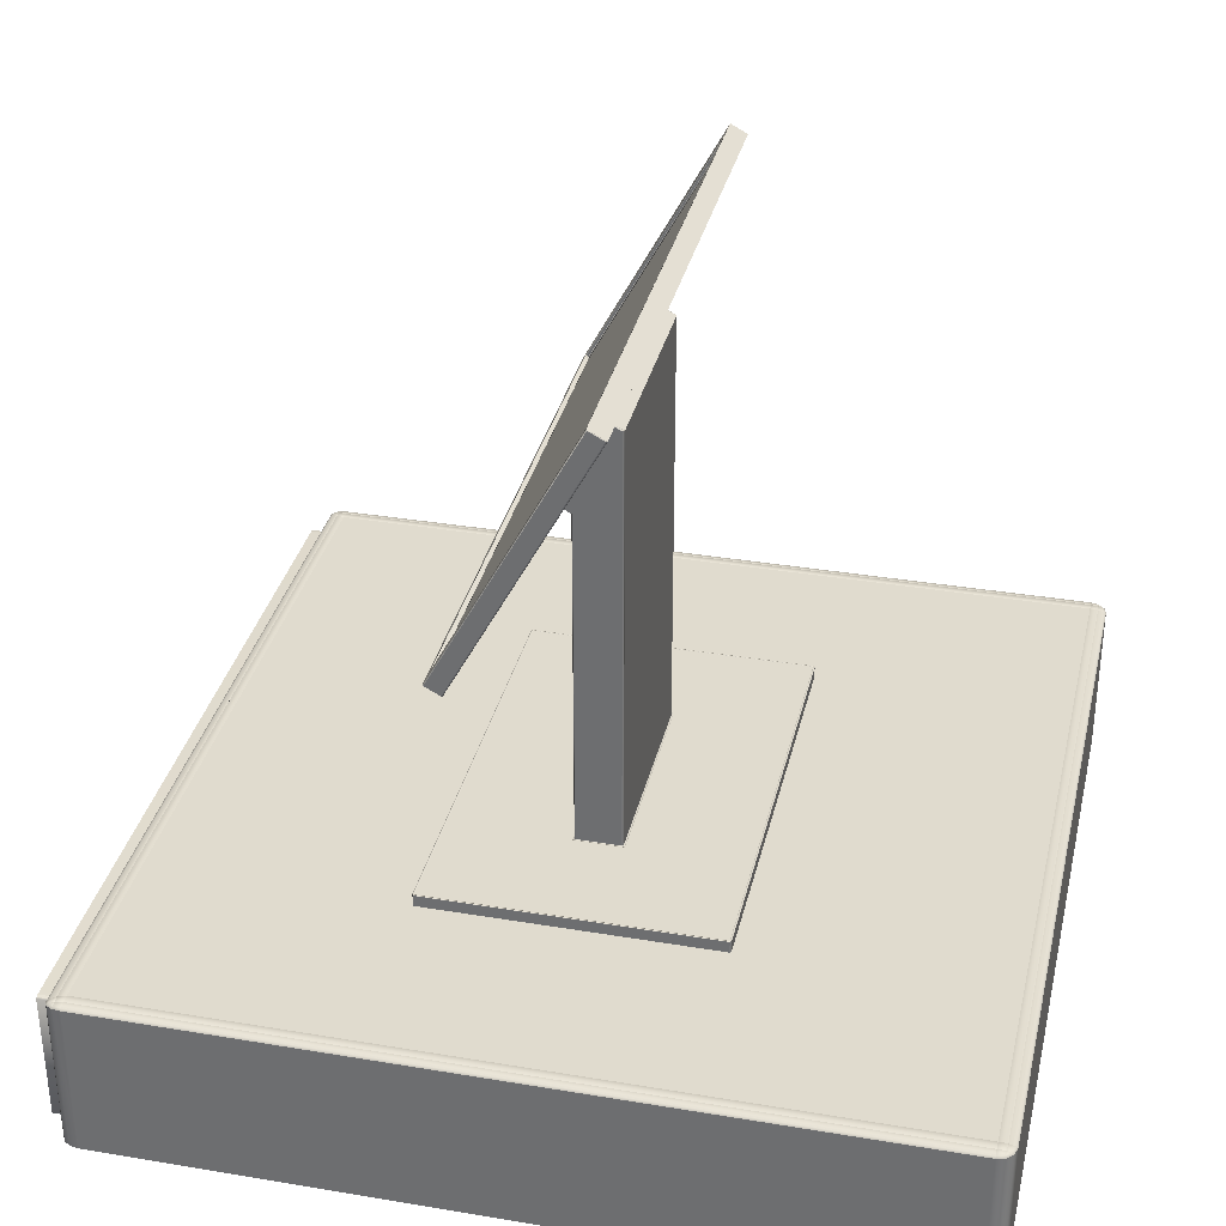
<metadata>
{"format":"obj","ext":"obj","renderer":"f3d","projection":"perspective","resolution":1024,"background":"white","views":[{"elev":33.6,"azim":-167.1,"up":"+Y"}]}
</metadata>
<code>
o cash_register
v -0.24 0 0.24
v -0.24 0.002 0.25
v -0.25 0.002 0.24
v -0.24 0.000267 0.245
v -0.245 0.000267 0.24
v -0.2448 0.000527 0.2448
v -0.245 0.002 0.2487
v -0.24 0.001001 0.2487
v -0.2448 0.001044 0.2474
v -0.2486 0.001001 0.24
v -0.2486 0.002 0.245
v -0.2473 0.001044 0.2448
v -0.24 0.098 0.25
v -0.24 0.1 0.24
v -0.25 0.098 0.24
v -0.24 0.099 0.2487
v -0.245 0.098 0.2487
v -0.2448 0.09896 0.2474
v -0.245 0.09973 0.24
v -0.24 0.09973 0.245
v -0.2448 0.09947 0.2448
v -0.2486 0.098 0.245
v -0.2486 0.099 0.24
v -0.2473 0.09896 0.2448
v -0.24 0 -0.24
v -0.25 0.002 -0.24
v -0.24 0.002 -0.25
v -0.245 0.000267 -0.24
v -0.24 0.000267 -0.245
v -0.2448 0.000527 -0.2448
v -0.2486 0.002 -0.245
v -0.2486 0.001001 -0.24
v -0.2473 0.001044 -0.2448
v -0.24 0.001001 -0.2487
v -0.245 0.002 -0.2487
v -0.2448 0.001044 -0.2474
v -0.24 0.1 -0.24
v -0.24 0.098 -0.25
v -0.25 0.098 -0.24
v -0.24 0.09973 -0.245
v -0.245 0.09973 -0.24
v -0.2448 0.09947 -0.2448
v -0.245 0.098 -0.2487
v -0.24 0.099 -0.2487
v -0.2448 0.09896 -0.2474
v -0.2486 0.099 -0.24
v -0.2486 0.098 -0.245
v -0.2473 0.09896 -0.2448
v 0.24 0.01 0.22
v 0.24 0.012 0.23
v 0.25 0.007586 0.2348
v 0.24 0.0103 0.2249
v 0.2449 0.00965 0.2242
v 0.2447 0.009918 0.2272
v 0.245 0.01009 0.2307
v 0.24 0.01102 0.2285
v 0.2448 0.01007 0.2293
v 0.2485 0.008774 0.2296
v 0.2486 0.008481 0.2325
v 0.2475 0.009337 0.2297
v 0.24 0.09 0.22
v 0.25 0.09241 0.2348
v 0.24 0.088 0.23
v 0.2449 0.09035 0.2242
v 0.24 0.0897 0.2249
v 0.2447 0.09008 0.2272
v 0.2486 0.09152 0.2325
v 0.2485 0.09123 0.2296
v 0.2475 0.09066 0.2297
v 0.24 0.08898 0.2285
v 0.245 0.0899 0.2307
v 0.2448 0.08993 0.2293
v 0.24 0.012 -0.23
v 0.24 0.01 -0.22
v 0.25 0.007586 -0.2348
v 0.24 0.01102 -0.2285
v 0.245 0.01009 -0.2307
v 0.2448 0.01007 -0.2293
v 0.2449 0.00965 -0.2242
v 0.24 0.0103 -0.2249
v 0.2447 0.009918 -0.2272
v 0.2486 0.008481 -0.2325
v 0.2485 0.008774 -0.2296
v 0.2475 0.009337 -0.2297
v 0.24 0.088 -0.23
v 0.25 0.09241 -0.2348
v 0.24 0.09 -0.22
v 0.245 0.0899 -0.2307
v 0.24 0.08898 -0.2285
v 0.2448 0.08993 -0.2293
v 0.2485 0.09123 -0.2296
v 0.2486 0.09152 -0.2325
v 0.2475 0.09066 -0.2297
v 0.24 0.0897 -0.2249
v 0.2449 0.09035 -0.2242
v 0.2447 0.09008 -0.2272
v 0.24 0.1 -0.24
v 0.25 0.09759 -0.2452
v 0.24 0.098 -0.25
v 0.2449 0.09965 -0.2415
v 0.24 0.0997 -0.2449
v 0.2447 0.09943 -0.2456
v 0.2486 0.09767 -0.2475
v 0.2485 0.09878 -0.2433
v 0.2475 0.0988 -0.2464
v 0.24 0.09898 -0.2485
v 0.245 0.09782 -0.2493
v 0.2448 0.09886 -0.248
v 0.24 0 -0.24
v 0.24 0.002 -0.25
v 0.25 0.002414 -0.2452
v 0.24 0.000297 -0.2449
v 0.2449 0.000352 -0.2415
v 0.2447 0.000572 -0.2456
v 0.245 0.002179 -0.2493
v 0.24 0.001018 -0.2485
v 0.2448 0.001143 -0.248
v 0.2485 0.001223 -0.2433
v 0.2486 0.00233 -0.2475
v 0.2475 0.001202 -0.2464
v 0.25 0.002414 0.2452
v 0.24 0.002 0.25
v 0.24 0 0.24
v 0.2486 0.00233 0.2475
v 0.2485 0.001223 0.2433
v 0.2475 0.001202 0.2464
v 0.24 0.001018 0.2485
v 0.245 0.002179 0.2493
v 0.2448 0.001143 0.248
v 0.2449 0.000352 0.2415
v 0.24 0.000297 0.2449
v 0.2447 0.000572 0.2456
v 0.25 0.09759 0.2452
v 0.24 0.1 0.24
v 0.24 0.098 0.25
v 0.2485 0.09878 0.2433
v 0.2486 0.09767 0.2475
v 0.2475 0.0988 0.2464
v 0.24 0.0997 0.2449
v 0.2449 0.09965 0.2415
v 0.2447 0.09943 0.2456
v 0.245 0.09782 0.2493
v 0.24 0.09898 0.2485
v 0.2448 0.09886 0.248
v -0.2022 0.088 -0.23
v -0.2022 0.09 -0.22
v -0.2122 0.088 -0.22
v -0.2022 0.089 -0.2287
v -0.2072 0.088 -0.2287
v -0.207 0.08896 -0.2274
v -0.2072 0.08973 -0.22
v -0.2022 0.08973 -0.225
v -0.207 0.08947 -0.2248
v -0.2109 0.088 -0.225
v -0.2109 0.089 -0.22
v -0.2096 0.08896 -0.2248
v -0.2022 0.012 -0.23
v -0.2122 0.012 -0.22
v -0.2022 0.01 -0.22
v -0.2072 0.012 -0.2287
v -0.2022 0.011 -0.2287
v -0.207 0.01104 -0.2274
v -0.2109 0.011 -0.22
v -0.2109 0.012 -0.225
v -0.2096 0.01104 -0.2248
v -0.2022 0.01027 -0.225
v -0.2072 0.01027 -0.22
v -0.207 0.01053 -0.2248
v -0.2022 0.01 0.22
v -0.2122 0.012 0.22
v -0.2022 0.012 0.23
v -0.2072 0.01027 0.22
v -0.2022 0.01027 0.225
v -0.207 0.01053 0.2248
v -0.2109 0.012 0.225
v -0.2109 0.011 0.22
v -0.2096 0.01104 0.2248
v -0.2022 0.011 0.2287
v -0.2072 0.012 0.2287
v -0.207 0.01104 0.2274
v -0.2022 0.09 0.22
v -0.2022 0.088 0.23
v -0.2122 0.088 0.22
v -0.2022 0.08973 0.225
v -0.2072 0.08973 0.22
v -0.207 0.08947 0.2248
v -0.2072 0.088 0.2287
v -0.2022 0.089 0.2287
v -0.207 0.08896 0.2274
v -0.2109 0.089 0.22
v -0.2109 0.088 0.225
v -0.2096 0.08896 0.2248
v -0.08605 0.1 0.1291
v -0.08605 0.1001 0.1304
v -0.08692 0.1001 0.1291
v -0.08605 0.1072 0.1304
v -0.0859 0.1072 0.1295
v -0.08692 0.1072 0.1291
v -0.08605 0.1 -0.1291
v -0.08692 0.1001 -0.1291
v -0.08605 0.1001 -0.1304
v -0.0859 0.1072 -0.1295
v -0.08605 0.1072 -0.1304
v -0.08692 0.1072 -0.1291
v 0.08608 0.1 0.1291
v 0.08695 0.1001 0.1291
v 0.08608 0.1001 0.1304
v 0.08593 0.1072 0.1295
v 0.08608 0.1072 0.1304
v 0.08695 0.1072 0.1291
v 0.08608 0.1 -0.1291
v 0.08608 0.1001 -0.1304
v 0.08695 0.1001 -0.1291
v 0.08593 0.1072 -0.1295
v 0.08695 0.1072 -0.1291
v 0.08608 0.1072 -0.1304
v 0.01306 0.1073 -0.0637
v 0.01393 0.1073 -0.0624
v 0.01495 0.1072 -0.06464
v -0.01302 0.1073 -0.0637
v -0.01491 0.1072 -0.06464
v -0.01389 0.1073 -0.0624
v -0.01389 0.1073 0.0624
v -0.01491 0.1072 0.06464
v -0.01302 0.1073 0.0637
v 0.01393 0.1073 0.0624
v 0.01306 0.1073 0.0637
v 0.01495 0.1072 0.06464
v -0.01389 0.368 -0.0624
v -0.01302 0.368 -0.0637
v 0.01306 0.3162 -0.0637
v 0.01393 0.3162 -0.0624
v 0.01393 0.3162 0.0624
v 0.01306 0.3162 0.0637
v -0.01302 0.368 0.0637
v -0.01389 0.368 0.0624
v -0.003016 0.3734 -0.0637
v -0.002537 0.3741 -0.06316
v 0.02533 0.3222 -0.06388
v 0.02515 0.3222 -0.0624
v 0.02441 0.3222 -0.0637
v 0.02533 0.3222 0.06388
v 0.02441 0.3222 0.0637
v 0.02515 0.3222 0.0624
v -0.002537 0.3741 0.06316
v -0.003016 0.3734 0.0637
v -0.02948 0.426 -0.172
v -0.03036 0.426 -0.1717
v 0.05358 0.2711 -0.172
v 0.05323 0.2704 -0.1707
v 0.05305 0.2705 -0.1718
v 0.05323 0.2704 0.1707
v 0.05358 0.2711 0.172
v 0.05305 0.2705 0.1718
v -0.02948 0.426 0.172
v -0.03036 0.426 0.1717
v -0.02064 0.4307 -0.172
v -0.02029 0.4314 -0.1717
v -0.02013 0.4314 -0.1707
v 0.06329 0.2758 -0.1707
v 0.06242 0.2758 -0.172
v 0.06242 0.2758 0.172
v 0.06329 0.2758 0.1707
v -0.02029 0.4314 0.1717
v -0.02064 0.4307 0.172
v -0.02013 0.4314 0.1707
v 0.05973 0.2809 -0.1642
v 0.06048 0.2808 -0.1629
v 0.06064 0.2808 -0.1655
v -0.01795 0.4257 -0.1642
v -0.01747 0.4264 -0.1642
v -0.01795 0.4257 0.1642
v -0.01747 0.4264 0.1642
v 0.06048 0.2808 0.1629
v 0.05973 0.2809 0.1642
v 0.06064 0.2808 0.1655
v -0.01896 0.4252 -0.1642
v -0.01983 0.4252 -0.1629
v 0.05873 0.2803 -0.1642
v 0.05821 0.2797 -0.1629
v 0.05838 0.2797 -0.1629
v 0.05838 0.2797 0.1629
v 0.05821 0.2797 0.1629
v 0.05873 0.2803 0.1642
v -0.01896 0.4252 0.1642
v -0.01983 0.4252 0.1629
f 1 4 6 5
f 4 8 9 6
f 2 7 9 8
f 7 11 12 9
f 3 10 12 11
f 10 5 6 12
f 6 9 12
f 13 16 18 17
f 16 20 21 18
f 14 19 21 20
f 19 23 24 21
f 15 22 24 23
f 22 17 18 24
f 18 21 24
f 25 28 30 29
f 28 32 33 30
f 26 31 33 32
f 31 35 36 33
f 27 34 36 35
f 34 29 30 36
f 30 33 36
f 37 40 42 41
f 40 44 45 42
f 38 43 45 44
f 43 47 48 45
f 39 46 48 47
f 46 41 42 48
f 42 45 48
f 49 52 54 53
f 52 56 57 54
f 50 55 57 56
f 55 59 60 57
f 51 58 60 59
f 58 53 54 60
f 54 57 60
f 61 64 66 65
f 64 68 69 66
f 62 67 69 68
f 67 71 72 69
f 63 70 72 71
f 70 65 66 72
f 66 69 72
f 73 76 78 77
f 76 80 81 78
f 74 79 81 80
f 79 83 84 81
f 75 82 84 83
f 82 77 78 84
f 78 81 84
f 85 88 90 89
f 88 92 93 90
f 86 91 93 92
f 91 95 96 93
f 87 94 96 95
f 94 89 90 96
f 90 93 96
f 97 100 102 101
f 100 104 105 102
f 98 103 105 104
f 103 107 108 105
f 99 106 108 107
f 106 101 102 108
f 102 105 108
f 109 112 114 113
f 112 116 117 114
f 110 115 117 116
f 115 119 120 117
f 111 118 120 119
f 118 113 114 120
f 114 117 120
f 121 124 126 125
f 124 128 129 126
f 122 127 129 128
f 127 131 132 129
f 123 130 132 131
f 130 125 126 132
f 126 129 132
f 133 136 138 137
f 136 140 141 138
f 134 139 141 140
f 139 143 144 141
f 135 142 144 143
f 142 137 138 144
f 138 141 144
f 145 148 150 149
f 148 152 153 150
f 146 151 153 152
f 151 155 156 153
f 147 154 156 155
f 154 149 150 156
f 150 153 156
f 157 160 162 161
f 160 164 165 162
f 158 163 165 164
f 163 167 168 165
f 159 166 168 167
f 166 161 162 168
f 162 165 168
f 169 172 174 173
f 172 176 177 174
f 170 175 177 176
f 175 179 180 177
f 171 178 180 179
f 178 173 174 180
f 174 177 180
f 181 184 186 185
f 184 188 189 186
f 182 187 189 188
f 187 191 192 189
f 183 190 192 191
f 190 185 186 192
f 186 189 192
f 25 1 5 28
f 28 5 10 32
f 32 10 3 26
f 2 13 17 7
f 7 17 22 11
f 11 22 15 3
f 14 37 41 19
f 19 41 46 23
f 23 46 39 15
f 38 27 35 43
f 43 35 31 47
f 47 31 26 39
f 109 25 29 112
f 112 29 34 116
f 116 34 27 110
f 37 97 101 40
f 40 101 106 44
f 44 106 99 38
f 98 111 119 103
f 103 119 115 107
f 107 115 110 99
f 123 109 113 130
f 130 113 118 125
f 125 118 111 121
f 135 122 128 142
f 142 128 124 137
f 137 124 121 133
f 1 123 131 4
f 4 131 127 8
f 8 127 122 2
f 134 14 20 139
f 139 20 16 143
f 143 16 13 135
f 85 73 77 88
f 88 77 82 92
f 92 82 75 86
f 51 75 83 58
f 58 83 79 53
f 53 79 74 49
f 86 62 68 91
f 91 68 64 95
f 95 64 61 87
f 62 51 59 67
f 67 59 55 71
f 71 55 50 63
f 147 158 164 154
f 154 164 160 149
f 149 160 157 145
f 169 159 167 172
f 172 167 163 176
f 176 163 158 170
f 146 181 185 151
f 151 185 190 155
f 155 190 183 147
f 182 171 179 187
f 187 179 175 191
f 191 175 170 183
f 63 182 188 70
f 70 188 184 65
f 65 184 181 61
f 145 85 89 148
f 148 89 94 152
f 152 94 87 146
f 159 74 80 166
f 166 80 76 161
f 161 76 73 157
f 49 169 173 52
f 52 173 178 56
f 56 178 171 50
f 97 134 140 100
f 100 140 136 104
f 104 136 133 98
f 25 109 123 1
f 3 15 39 26
f 122 135 13 2
f 14 134 97 37
f 27 38 99 110
f 49 74 159 169
f 51 62 133 121
f 75 51 121 111
f 63 50 171 182
f 62 86 98 133
f 87 61 181 146
f 73 85 145 157
f 86 75 111 98
f 158 147 183 170
f 193 194 195
f 196 197 198
f 199 200 201
f 202 203 204
f 205 206 207
f 208 209 210
f 211 212 213
f 214 215 216
f 217 218 219
f 220 221 222
f 223 224 225
f 226 227 228
f 239 240 241
f 242 243 244
f 249 250 251
f 252 253 254
f 257 258 259
f 264 265 266
f 267 268 269
f 274 275 276
f 279 280 281
f 282 283 284
f 199 193 195 200
f 194 196 198 195
f 197 202 204 198
f 203 201 200 204
f 211 199 201 212
f 202 214 216 203
f 215 213 212 216
f 205 211 213 206
f 214 208 210 215
f 209 207 206 210
f 193 205 207 194
f 208 197 196 209
f 220 217 219 221
f 218 226 228 219
f 223 222 221 224
f 227 225 224 228
f 222 229 230 220
f 232 218 217 231
f 226 233 234 227
f 236 223 225 235
f 238 239 241 237
f 239 242 244 240
f 242 245 246 243
f 233 244 243 234
f 245 236 235 246
f 231 241 240 232
f 237 230 229 238
f 247 249 251 248
f 250 252 254 251
f 253 255 256 254
f 259 260 261 257
f 266 259 258 264
f 263 266 265 262
f 255 265 264 256
f 257 247 248 258
f 260 250 249 261
f 252 263 262 253
f 270 267 269 271
f 268 274 276 269
f 275 272 273 276
f 278 280 279 277
f 280 283 282 281
f 283 286 285 284
f 272 285 286 273
f 277 270 271 278
f 281 268 267 279
f 274 282 284 275
f 199 211 205 193
f 195 198 204 200
f 207 209 196 194
f 197 208 228 224
f 202 197 224 221
f 201 203 216 212
f 214 202 221 219
f 213 215 210 206
f 208 214 219 228
f 226 218 232 233
f 217 220 230 231
f 222 223 236 229
f 225 227 234 235
f 231 230 237 241
f 229 236 245 238
f 233 232 240 244
f 235 234 243 246
f 239 238 248 251
f 238 245 256 248
f 242 239 251 254
f 245 242 254 256
f 249 247 257 261
f 248 256 264 258
f 252 250 260 263
f 255 253 262 265
f 260 259 271 269
f 259 266 273 271
f 263 260 269 276
f 266 263 276 273
f 267 270 277 279
f 274 268 281 282
f 271 273 286 278
f 272 275 284 285
f 280 278 286 283
o cash_drawer
v 0.2499 0.01 -0.23
v 0.2499 0.01 0.23
v 0.2599 0.09 -0.23
v 0.2599 0.01 -0.23
v 0.2599 0.01 0.23
v 0.2599 0.09 0.23
v 0.2499 0.09 -0.23
v 0.2499 0.09 0.23
v 0.02378 0.09 0.23
v 0.02378 0.09 -0.23
v 0.02378 0.01 -0.23
v 0.02378 0.01 0.23
v 0.02365 0.09 0.2225
v 0.02365 0.09 -0.2225
v 0.2499 0.09 -0.138
v 0.2499 0.09 -0.046
v 0.2499 0.09 0.046
v 0.2499 0.09 0.138
v 0.2426 0.09 -0.1335
v 0.2426 0.09 -0.0445
v 0.2426 0.09 0.0445
v 0.2426 0.09 0.1335
v 0.02365 0.09 -0.1335
v 0.02365 0.09 -0.0445
v 0.02365 0.09 0.0445
v 0.02365 0.09 0.1335
v 0.2353 0.09 -0.141
v 0.2353 0.09 -0.215
v 0.031 0.09 -0.215
v 0.031 0.09 -0.141
v 0.2353 0.09 0.215
v 0.2353 0.09 0.141
v 0.031 0.09 0.141
v 0.031 0.09 0.215
v 0.2353 0.09 0.126
v 0.2353 0.09 0.052
v 0.031 0.09 0.052
v 0.031 0.09 0.126
v 0.2353 0.09 0.037
v 0.2353 0.09 -0.037
v 0.031 0.09 -0.037
v 0.031 0.09 0.037
v 0.2353 0.09 -0.052
v 0.2353 0.09 -0.126
v 0.031 0.09 -0.126
v 0.031 0.09 -0.052
v 0.2353 0.0278 -0.215
v 0.2353 0.0278 -0.141
v 0.2353 0.0278 0.141
v 0.2353 0.0278 0.215
v 0.2353 0.0278 0.052
v 0.2353 0.0278 0.126
v 0.2353 0.0278 -0.037
v 0.2353 0.0278 0.037
v 0.2353 0.0278 -0.126
v 0.2353 0.0278 -0.052
v 0.09719 0.04131 -0.141
v 0.031 0.0628 -0.141
v 0.07186 0.04494 -0.141
v 0.05038 0.05029 -0.141
v 0.03603 0.05656 -0.141
v 0.031 0.0628 -0.215
v 0.09719 0.04131 -0.215
v 0.03603 0.05656 -0.215
v 0.05038 0.05029 -0.215
v 0.07186 0.04494 -0.215
v 0.09719 0.04131 0.215
v 0.031 0.0628 0.215
v 0.07186 0.04494 0.215
v 0.05038 0.05029 0.215
v 0.03603 0.05656 0.215
v 0.031 0.0628 0.141
v 0.09719 0.04131 0.141
v 0.03603 0.05656 0.141
v 0.05038 0.05029 0.141
v 0.07186 0.04494 0.141
v 0.09719 0.04131 0.126
v 0.031 0.0628 0.126
v 0.07186 0.04494 0.126
v 0.05038 0.05029 0.126
v 0.03603 0.05656 0.126
v 0.031 0.0628 0.052
v 0.09719 0.04131 0.052
v 0.03603 0.05656 0.052
v 0.05038 0.05029 0.052
v 0.07186 0.04494 0.052
v 0.09719 0.04131 0.037
v 0.031 0.0628 0.037
v 0.07186 0.04494 0.037
v 0.05038 0.05029 0.037
v 0.03603 0.05656 0.037
v 0.031 0.0628 -0.037
v 0.09719 0.04131 -0.037
v 0.03603 0.05656 -0.037
v 0.05038 0.05029 -0.037
v 0.07186 0.04494 -0.037
v 0.09719 0.04131 -0.052
v 0.031 0.0628 -0.052
v 0.07186 0.04494 -0.052
v 0.05038 0.05029 -0.052
v 0.03603 0.05656 -0.052
v 0.031 0.0628 -0.126
v 0.09719 0.04131 -0.126
v 0.03603 0.05656 -0.126
v 0.05038 0.05029 -0.126
v 0.07186 0.04494 -0.126
v 0.2579 0.04439 0.001258
v 0.2579 0.05561 0.001258
v 0.2579 0.04439 -0.001258
v 0.2579 0.05343 -0.001258
v 0.2579 0.0474 0.001258
v 0.2579 0.05042 0.001258
v 0.2579 0.05561 -0.004577
v 0.2579 0.05343 -0.004577
v 0.2579 0.05192 0.001258
v 0.2579 0.04891 0.001258
v 0.2579 0.0474 0.003711
v 0.2579 0.05042 0.003711
v 0.2579 0.05192 0.003711
v 0.2579 0.04891 0.003711
v 0.263 0.05561 0
v 0.263 0.05561 -0.004577
v 0.263 0.05343 -0.001258
v 0.263 0.05343 -0.004577
v 0.263 0.04439 0
v 0.263 0.04439 -0.001258
v 0.263 0.05561 0.001258
v 0.263 0.05042 0.003711
v 0.263 0.05192 0.003711
v 0.263 0.05192 0.001258
v 0.263 0.04891 0.003711
v 0.263 0.04891 0.001258
v 0.263 0.04439 0.001258
v 0.263 0.0474 0.003711
v 0.263 0.0474 0.001258
v 0.263 0.05042 0.001258
v 0.2569 0.05344 -0.009226
v 0.2569 0.04655 -0.009226
v 0.2569 0.05 -0.009817
v 0.263 0.04655 -0.009226
v 0.263 0.05344 -0.009226
v 0.263 0.05 -0.009817
v 0.2569 0.04591 -0.008959
v 0.2569 0.04104 -0.004088
v 0.2569 0.04306 -0.006942
v 0.263 0.04104 -0.004088
v 0.263 0.04591 -0.008959
v 0.263 0.04306 -0.006942
v 0.2569 0.04077 -0.003445
v 0.2569 0.04077 0.003445
v 0.2569 0.04018 -0
v 0.263 0.04077 0.003445
v 0.263 0.04077 -0.003445
v 0.263 0.04308 0
v 0.263 0.04018 0
v 0.2569 0.04104 0.004088
v 0.2569 0.04591 0.008959
v 0.2569 0.04306 0.006942
v 0.263 0.04591 0.008959
v 0.263 0.04104 0.004088
v 0.263 0.04306 0.006942
v 0.2569 0.04655 0.009226
v 0.2569 0.05344 0.009226
v 0.2569 0.05 0.009817
v 0.263 0.05344 0.009226
v 0.263 0.04655 0.009226
v 0.263 0.05 0.009817
v 0.2569 0.05409 0.008959
v 0.2569 0.05896 0.004088
v 0.2569 0.05694 0.006942
v 0.263 0.05896 0.004088
v 0.263 0.05409 0.008959
v 0.263 0.05694 0.006942
v 0.2569 0.05923 0.003445
v 0.2569 0.05923 -0.003445
v 0.2569 0.05982 0
v 0.263 0.05923 -0.003445
v 0.263 0.05923 0.003445
v 0.263 0.05692 0
v 0.263 0.05982 -0
v 0.2569 0.05896 -0.004088
v 0.2569 0.05409 -0.008959
v 0.2569 0.05694 -0.006942
v 0.263 0.05409 -0.008959
v 0.263 0.05896 -0.004088
v 0.263 0.05694 -0.006942
v 0.2499 0.09106 -0.2303
v 0.2499 0.09006 -0.2353
v 0.2499 0.09035 -0.2318
v 0.2499 0.09093 -0.2328
v 0.2499 0.09056 -0.2346
v 0.2499 0.009939 -0.2353
v 0.2499 0.008939 -0.2303
v 0.2499 0.009646 -0.2318
v 0.2499 0.009439 -0.2346
v 0.2499 0.009073 -0.2328
v 0.2499 0.008939 0.2303
v 0.2499 0.009939 0.2353
v 0.2499 0.009646 0.2318
v 0.2499 0.009073 0.2328
v 0.2499 0.009439 0.2346
v 0.2499 0.09006 0.2353
v 0.2499 0.09106 0.2303
v 0.2499 0.09035 0.2318
v 0.2499 0.09056 0.2346
v 0.2499 0.09093 0.2328
v 0.2599 0.09006 -0.2353
v 0.2599 0.09106 -0.2303
v 0.2599 0.09035 -0.2318
v 0.2599 0.09056 -0.2346
v 0.2599 0.09093 -0.2328
v 0.2599 0.008939 -0.2303
v 0.2599 0.009939 -0.2353
v 0.2599 0.009646 -0.2318
v 0.2599 0.009073 -0.2328
v 0.2599 0.009439 -0.2346
v 0.2599 0.009939 0.2353
v 0.2599 0.008939 0.2303
v 0.2599 0.009646 0.2318
v 0.2599 0.009439 0.2346
v 0.2599 0.009073 0.2328
v 0.2599 0.09106 0.2303
v 0.2599 0.09006 0.2353
v 0.2599 0.09035 0.2318
v 0.2599 0.09093 0.2328
v 0.2599 0.09056 0.2346
f 297 296 293 287
f 295 298 288 294
f 300 315 314 293 296
f 293 314 313 305 301
f 308 318 317 294 304
f 297 298 295 299 312 311 310 309 300 296
f 321 322 337 338
f 317 318 335 336
f 313 314 333 334
f 289 292 291 290
f 305 330 329 306 302 301
f 306 326 325 307 303 302
f 307 322 321 308 304 303
f 298 297 287 288
f 300 309 316 315
f 309 305 313 316
f 308 312 319 318
f 312 299 320 319
f 307 311 323 322
f 311 312 324 323
f 312 308 321 324
f 306 310 327 326
f 310 311 328 327
f 311 307 325 328
f 305 309 331 330
f 309 310 332 331
f 310 306 329 332
f 325 326 339 340
f 329 330 341 342
f 348 344 347 350
f 350 347 346 351
f 351 346 345 352
f 352 345 343 349
f 358 354 357 360
f 360 357 356 361
f 361 356 355 362
f 362 355 353 359
f 368 364 367 370
f 370 367 366 371
f 371 366 365 372
f 372 365 363 369
f 378 374 377 380
f 380 377 376 381
f 381 376 375 382
f 382 375 373 379
f 388 384 387 390
f 390 387 386 391
f 391 386 385 392
f 392 385 383 389
f 334 333 349 343
f 315 316 344 348
f 316 313 334 343 345 346 347 344
f 314 315 348 350 351 352 349 333
f 336 335 359 353
f 319 320 354 358
f 320 317 336 353 355 356 357 354
f 318 319 358 360 361 362 359 335
f 324 321 338 363 365 366 367 364
f 338 337 369 363
f 323 324 364 368
f 322 323 368 370 371 372 369 337
f 328 325 340 373 375 376 377 374
f 340 339 379 373
f 327 328 374 378
f 326 327 378 380 381 382 379 339
f 332 329 342 383 385 386 387 384
f 342 341 389 383
f 331 332 384 388
f 330 331 388 390 391 392 389 341
f 294 317 320 299 295
f 473 476 475
f 476 477 475
f 477 474 475
f 478 481 480
f 481 482 480
f 482 479 480
f 483 486 485
f 486 487 485
f 487 484 485
f 488 491 490
f 491 492 490
f 492 489 490
f 493 496 495
f 496 497 495
f 497 494 495
f 498 501 500
f 501 502 500
f 502 499 500
f 503 506 505
f 506 507 505
f 507 504 505
f 508 511 510
f 511 512 510
f 512 509 510
f 488 509 512 491
f 491 512 511 492
f 492 511 508 489
f 493 474 477 496
f 496 477 476 497
f 497 476 473 494
f 498 479 482 501
f 501 482 481 502
f 502 481 478 499
f 483 504 507 486
f 486 507 506 487
f 487 506 503 484
f 301 302 303 304 294 490 489 473 475 293
f 287 293 475 474 478 480
f 478 474 493 499
f 473 489 508 494
f 483 479 498 504
f 288 287 480 479 483 485
f 294 288 485 484 488 490
f 488 484 503 509
f 292 289 495 494 508 510
f 289 290 500 499 493 495
f 290 291 505 504 498 500
f 291 292 510 509 503 505
f 401 394 413 416
f 395 393 419 411 412
f 396 395 412 409
f 393 397 421 419
f 402 398 422 418
f 408 399 400 410
f 394 399 408 407 413
f 400 396 409 410
f 417 406 402 418
f 404 405 415 414
f 403 406 417 420
f 397 403 420 421
f 398 404 414 422
f 415 405 401 416
f 395 396 400 399 394 401 405 404 398 402 406 403 397 393
f 438 441 440
f 441 439 440
f 463 466 465
f 466 464 465
f 423 427 428 425
f 425 428 426 424
f 429 433 434 431
f 431 434 432 430
f 435 439 441 437
f 437 441 438 436
f 442 446 447 444
f 444 447 445 443
f 448 452 453 450
f 450 453 451 449
f 454 458 459 456
f 456 459 457 455
f 460 464 466 462
f 462 466 463 461
f 467 471 472 469
f 469 472 470 468
f 467 469 468 423 425 424 429 431 430 435 437 436 442 444 443 448 450 449 454 456 455 460 462 461
f 424 426 433 429
f 468 470 427 423
f 440 439 432 434 433 426 428 427 470 472 471 463 465 407 408 410 409 412 411
f 430 432 439 435
f 436 438 446 442
f 422 414 415 416 413 407 465 464 457 459 458 451 453 452 445 447 446 438 440 411 419 421 420 417 418
f 443 445 452 448
f 449 451 458 454
f 455 457 464 460
f 461 463 471 467

</code>
